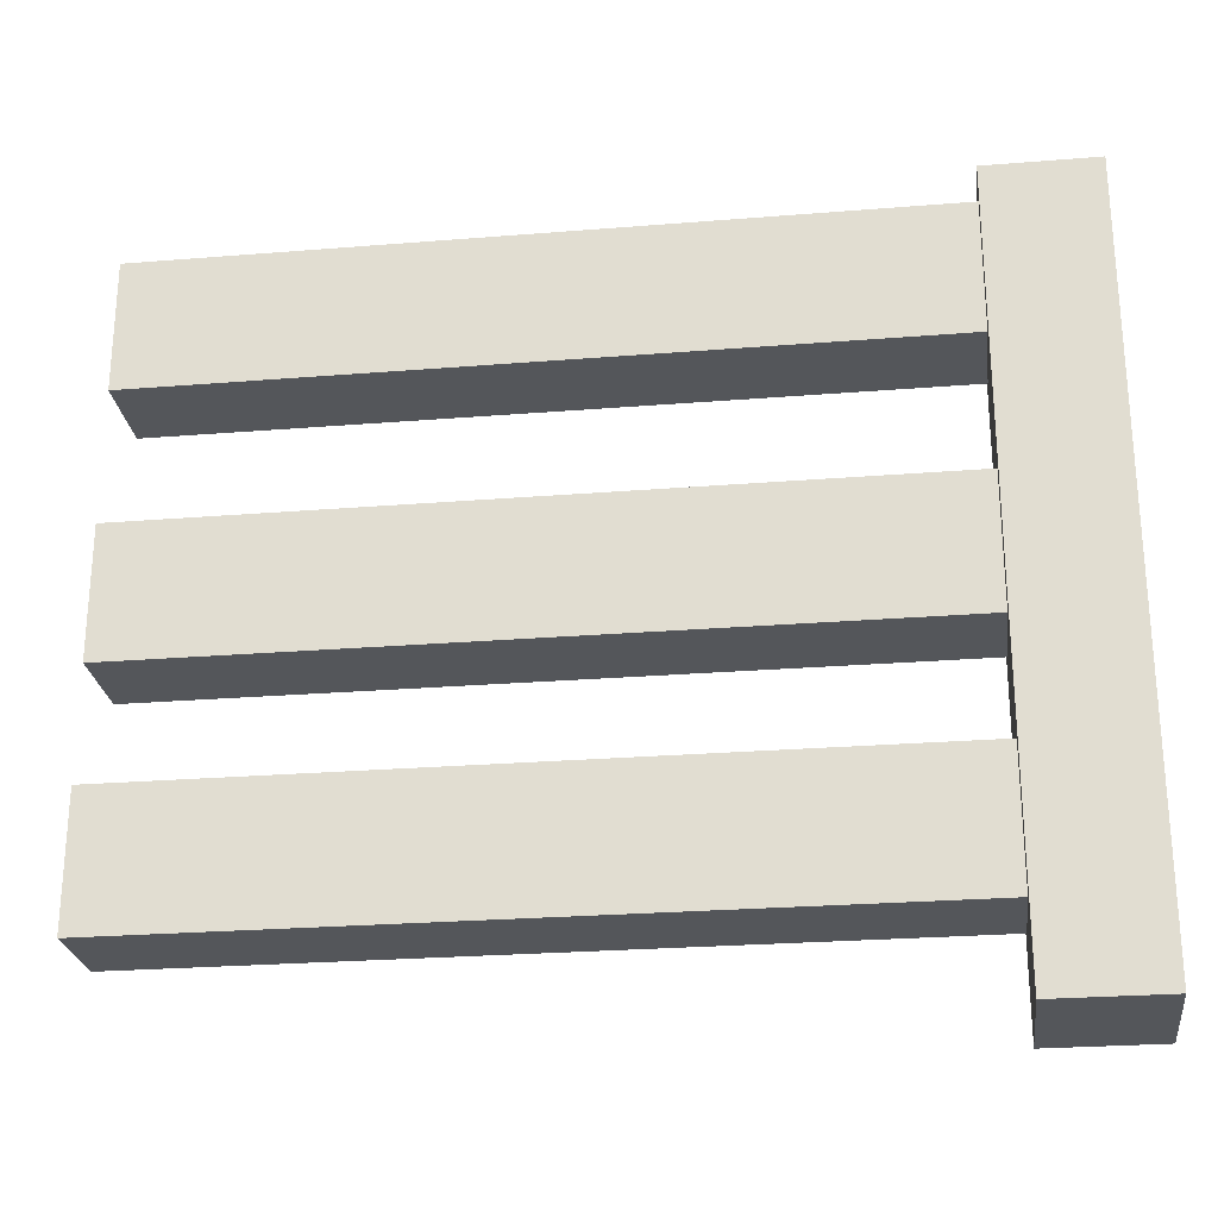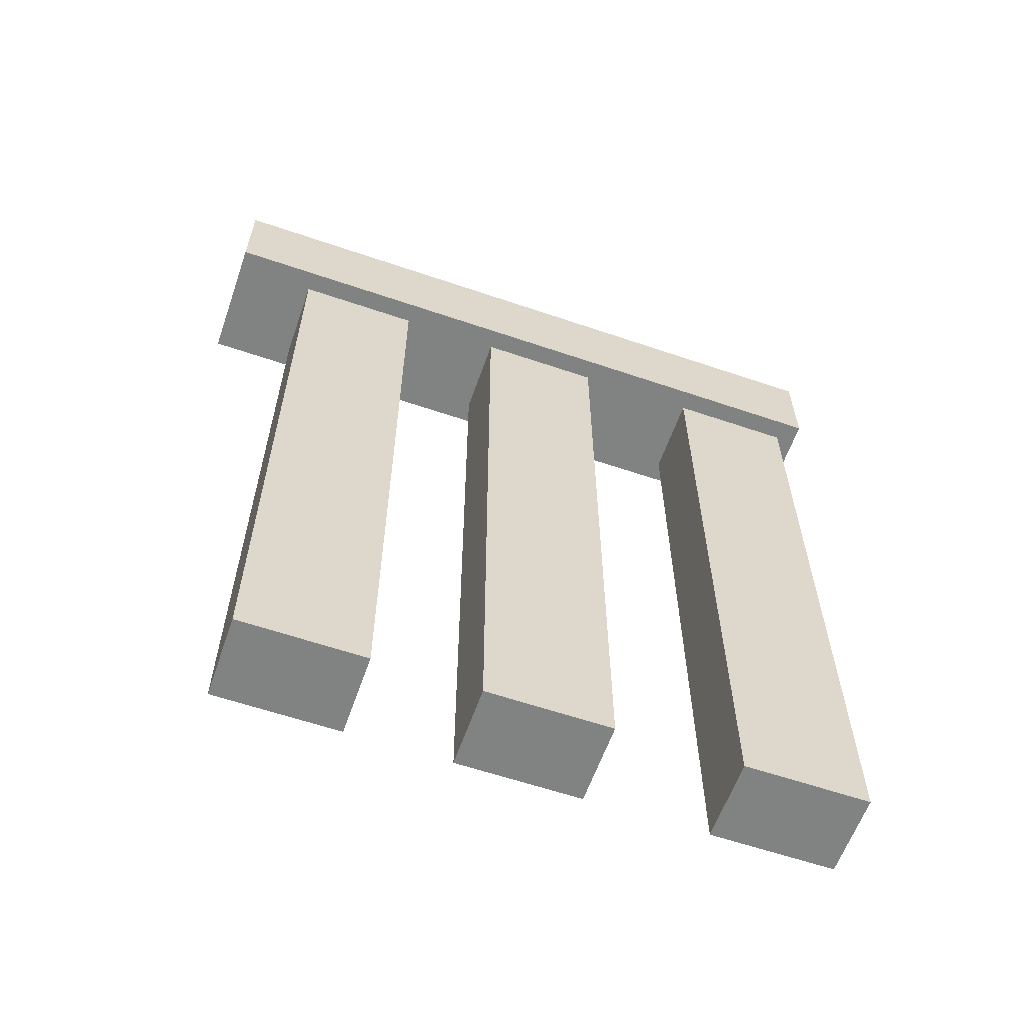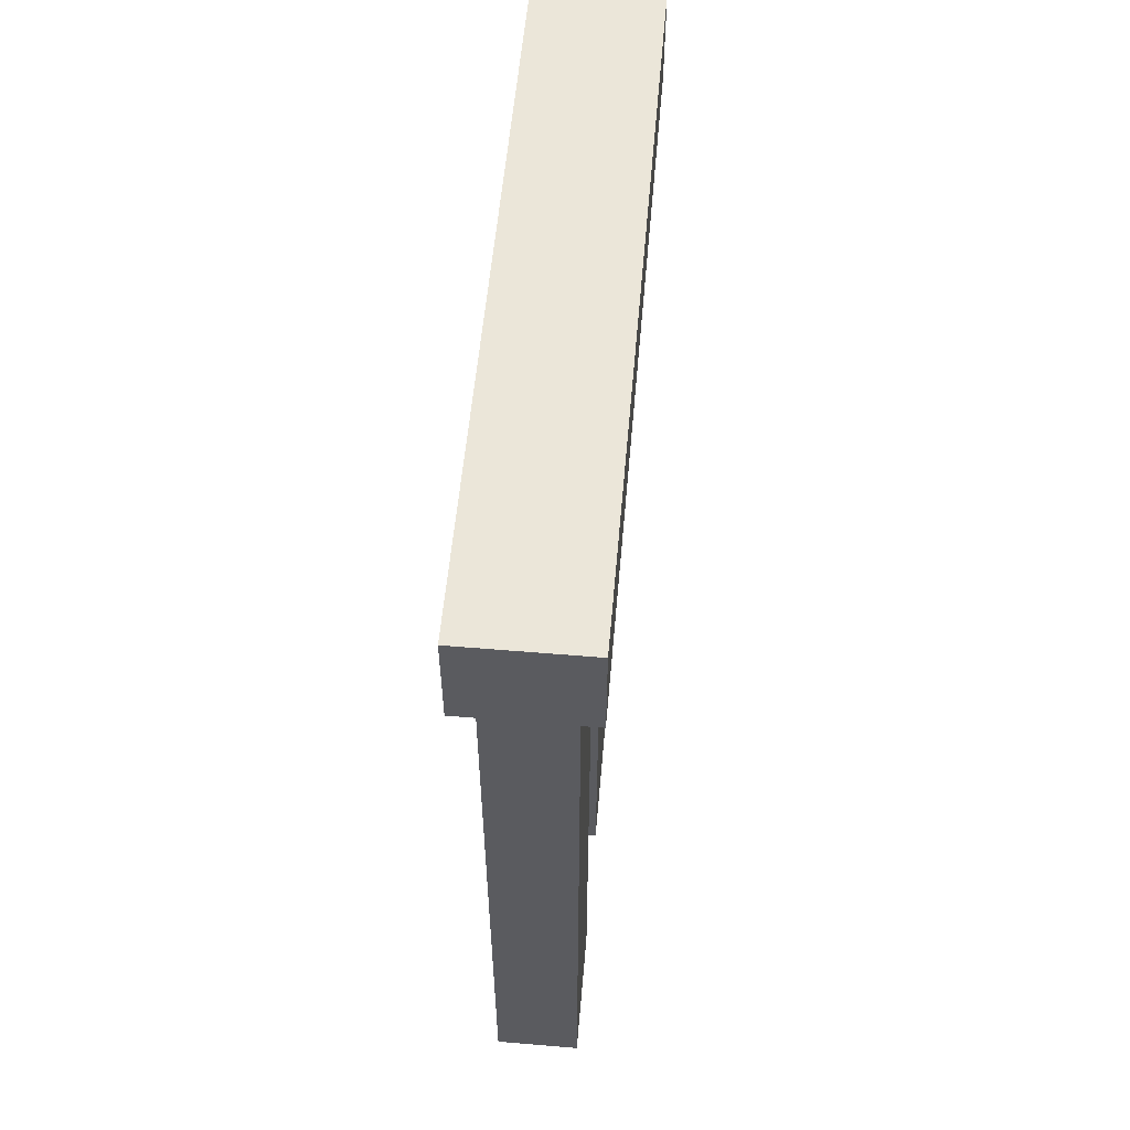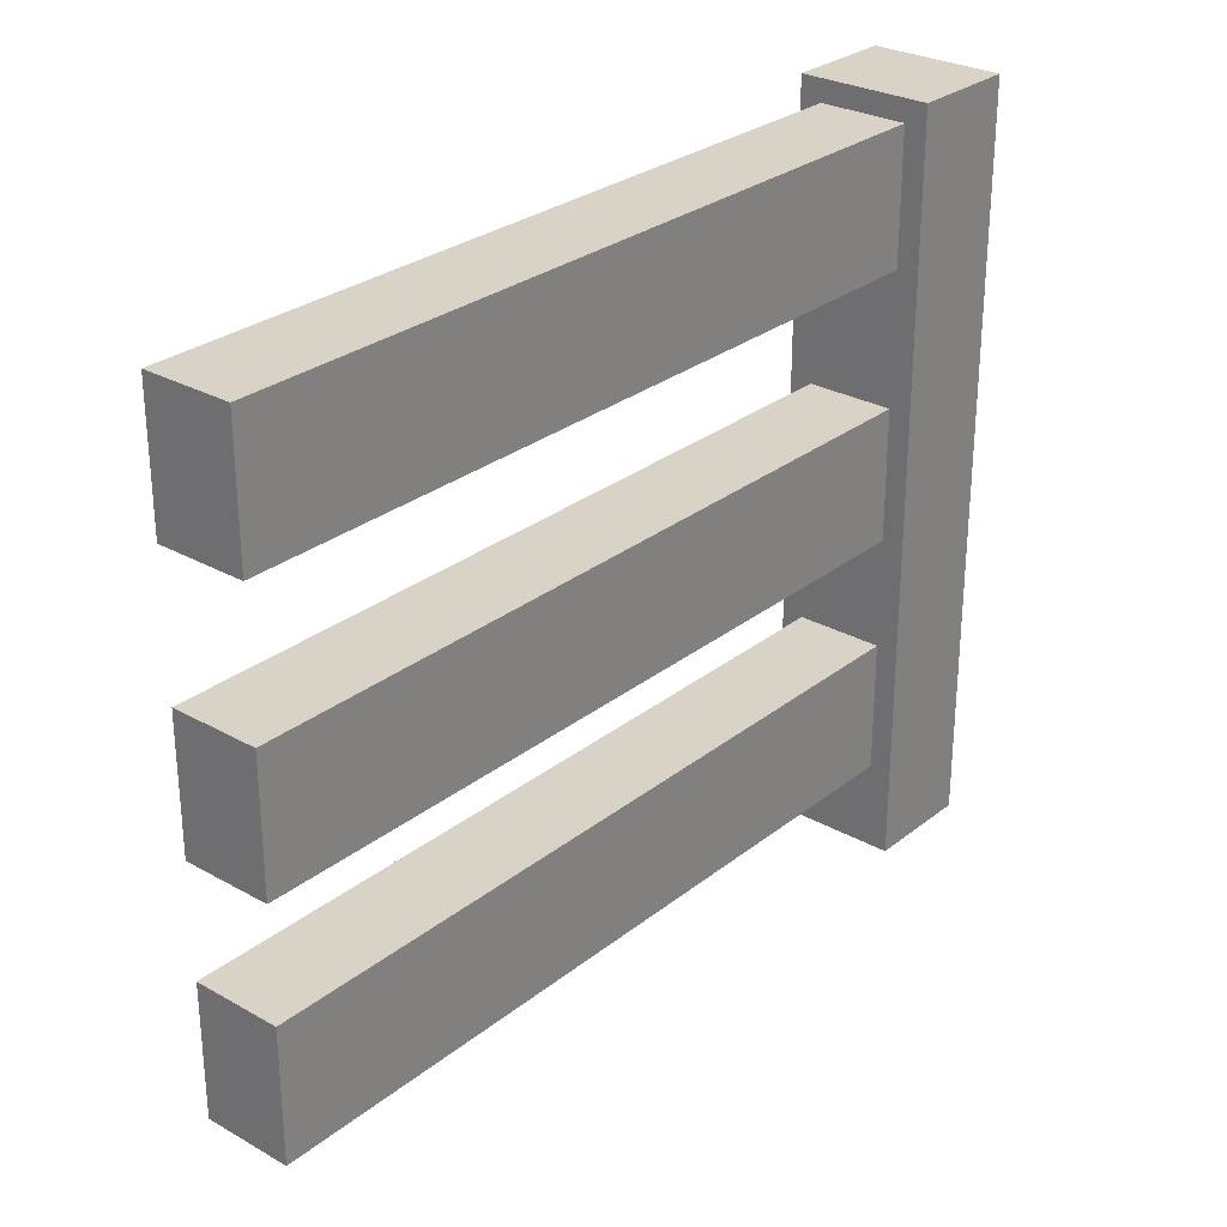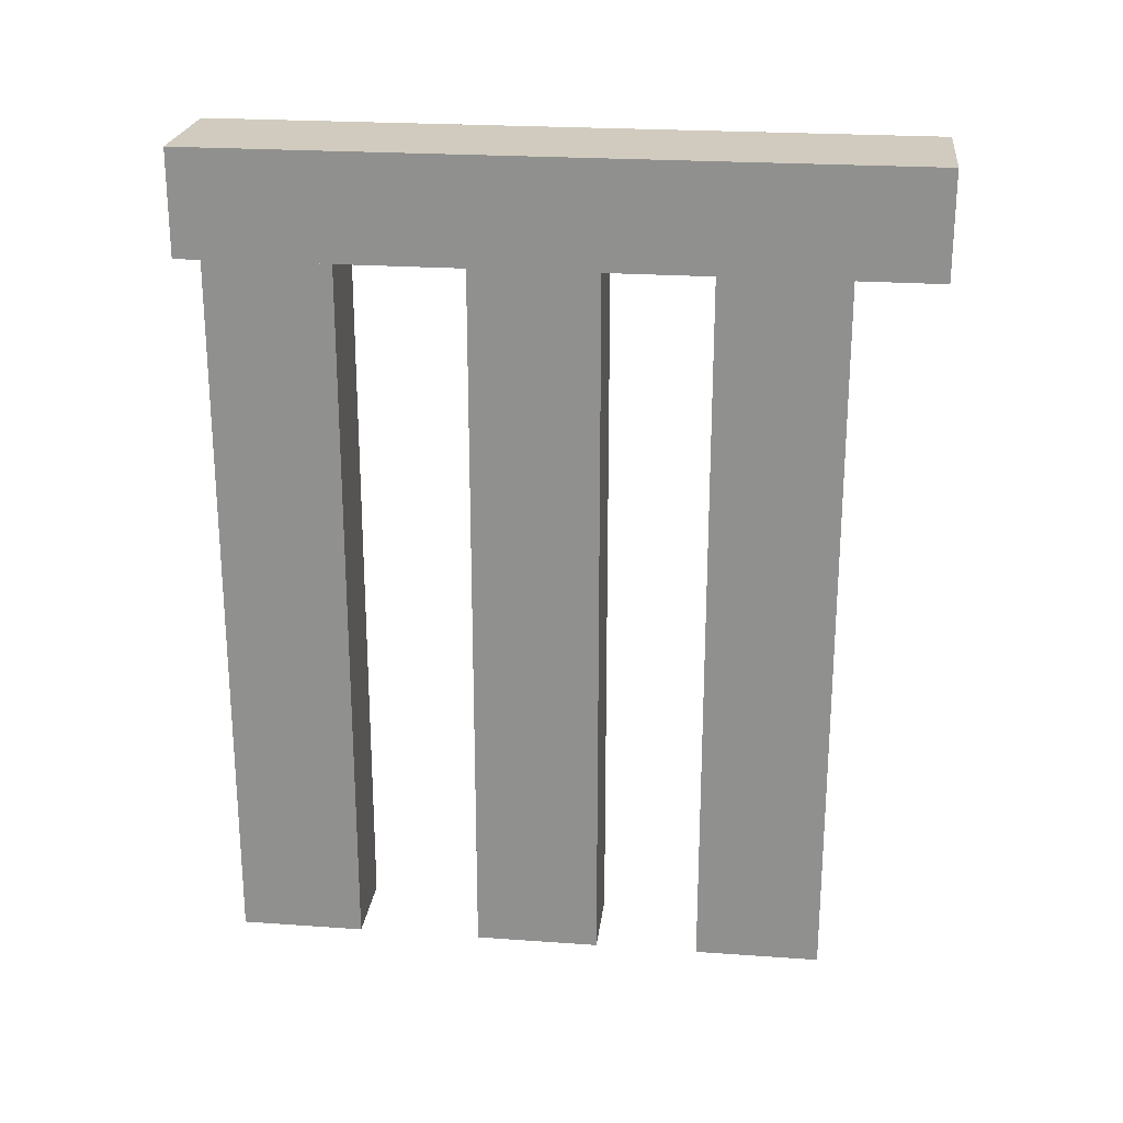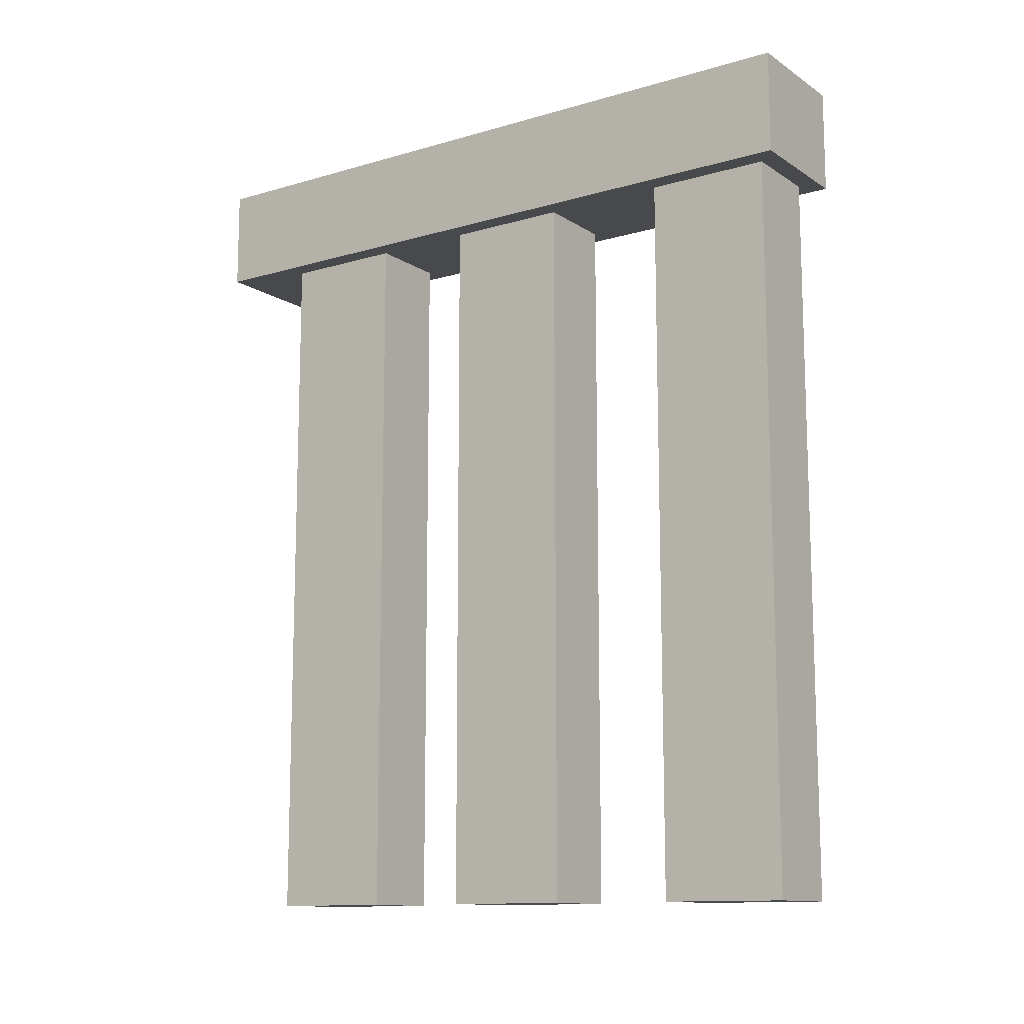
<metadata>
{"format":"obj","ext":"obj","renderer":"f3d","projection":"perspective","resolution":1024,"background":"white","views":[{"elev":-25.5,"azim":-82.6,"up":"+Y"},{"elev":-60.6,"azim":70.8,"up":"+Z"},{"elev":56.4,"azim":-175.0,"up":"+Z"},{"elev":28.2,"azim":-139.7,"up":"+Y"},{"elev":23.4,"azim":-83.2,"up":"+Z"},{"elev":-12.2,"azim":124.5,"up":"+Z"}]}
</metadata>
<code>
o
v -0.3 0 2
v -0.3 0 1.5
v -0.3 3.4 2
v -0.3 3.4 1.5
v -0.2 0.4 1.5
v -0.2 0.4 -2
v -0.2 1 1.5
v -0.2 1 -2
v -0.2 1.5 1.5
v -0.2 1.5 -2
v -0.2 2.1 1.5
v -0.2 2.1 -2
v -0.2 2.7 1.5
v -0.2 2.7 -2
v -0.2 3.3 1.5
v -0.2 3.3 -2
v 0.2 0.4 1.5
v 0.2 0.4 -2
v 0.2 1 1.5
v 0.2 1 -2
v 0.2 1.5 1.5
v 0.2 1.5 -2
v 0.2 2.1 1.5
v 0.2 2.1 -2
v 0.2 2.7 1.5
v 0.2 2.7 -2
v 0.2 3.3 1.5
v 0.2 3.3 -2
v 0.3 0 2
v 0.3 0 1.5
v 0.3 3.4 2
v 0.3 3.4 1.5
v -0.3 0 2
v -0.3 3.4 2
v 0.3 0 2
v 0.3 3.4 2
v -0.3 0 1.5
v -0.3 3.4 1.5
v -0.2 0.4 1.5
v -0.2 1 1.5
v -0.2 1.5 1.5
v -0.2 2.1 1.5
v -0.2 2.7 1.5
v -0.2 3.3 1.5
v 0.2 0.4 1.5
v 0.2 1 1.5
v 0.2 1.5 1.5
v 0.2 2.1 1.5
v 0.2 2.7 1.5
v 0.2 3.3 1.5
v 0.3 0 1.5
v 0.3 3.4 1.5
v -0.2 0.4 -2
v -0.2 1 -2
v -0.2 1.5 -2
v -0.2 2.1 -2
v -0.2 2.7 -2
v -0.2 3.3 -2
v 0.2 0.4 -2
v 0.2 1 -2
v 0.2 1.5 -2
v 0.2 2.1 -2
v 0.2 2.7 -2
v 0.2 3.3 -2
v -0.3 0 2
v 0.3 0 2
v -0.3 0 1.5
v 0.3 0 1.5
v -0.2 0.4 1.5
v 0.2 0.4 1.5
v -0.2 0.4 -2
v 0.2 0.4 -2
v -0.2 1.5 1.5
v 0.2 1.5 1.5
v -0.2 1.5 -2
v 0.2 1.5 -2
v -0.2 2.7 1.5
v 0.2 2.7 1.5
v -0.2 2.7 -2
v 0.2 2.7 -2
v -0.2 1 1.5
v 0.2 1 1.5
v -0.2 1 -2
v 0.2 1 -2
v -0.2 2.1 1.5
v 0.2 2.1 1.5
v -0.2 2.1 -2
v 0.2 2.1 -2
v -0.2 3.3 1.5
v 0.2 3.3 1.5
v -0.2 3.3 -2
v 0.2 3.3 -2
v -0.3 3.4 2
v 0.3 3.4 2
v -0.3 3.4 1.5
v 0.3 3.4 1.5
f 3 2 1
f 4 2 3
f 7 6 5
f 8 6 7
f 11 10 9
f 12 10 11
f 15 14 13
f 16 14 15
f 17 18 19
f 19 18 20
f 21 22 23
f 23 22 24
f 25 26 27
f 27 26 28
f 29 30 31
f 31 30 32
f 35 34 33
f 36 34 35
f 37 38 39
f 39 38 40
f 40 38 41
f 41 38 42
f 42 38 43
f 43 38 44
f 37 39 45
f 40 41 46
f 46 41 47
f 42 43 48
f 48 43 49
f 44 38 50
f 48 49 51
f 49 50 51
f 46 47 51
f 37 45 51
f 47 48 51
f 45 46 51
f 50 38 52
f 51 50 52
f 53 54 59
f 59 54 60
f 55 56 61
f 61 56 62
f 57 58 63
f 63 58 64
f 67 66 65
f 68 66 67
f 71 70 69
f 72 70 71
f 75 74 73
f 76 74 75
f 79 78 77
f 80 78 79
f 81 82 83
f 83 82 84
f 85 86 87
f 87 86 88
f 89 90 91
f 91 90 92
f 93 94 95
f 95 94 96

</code>
